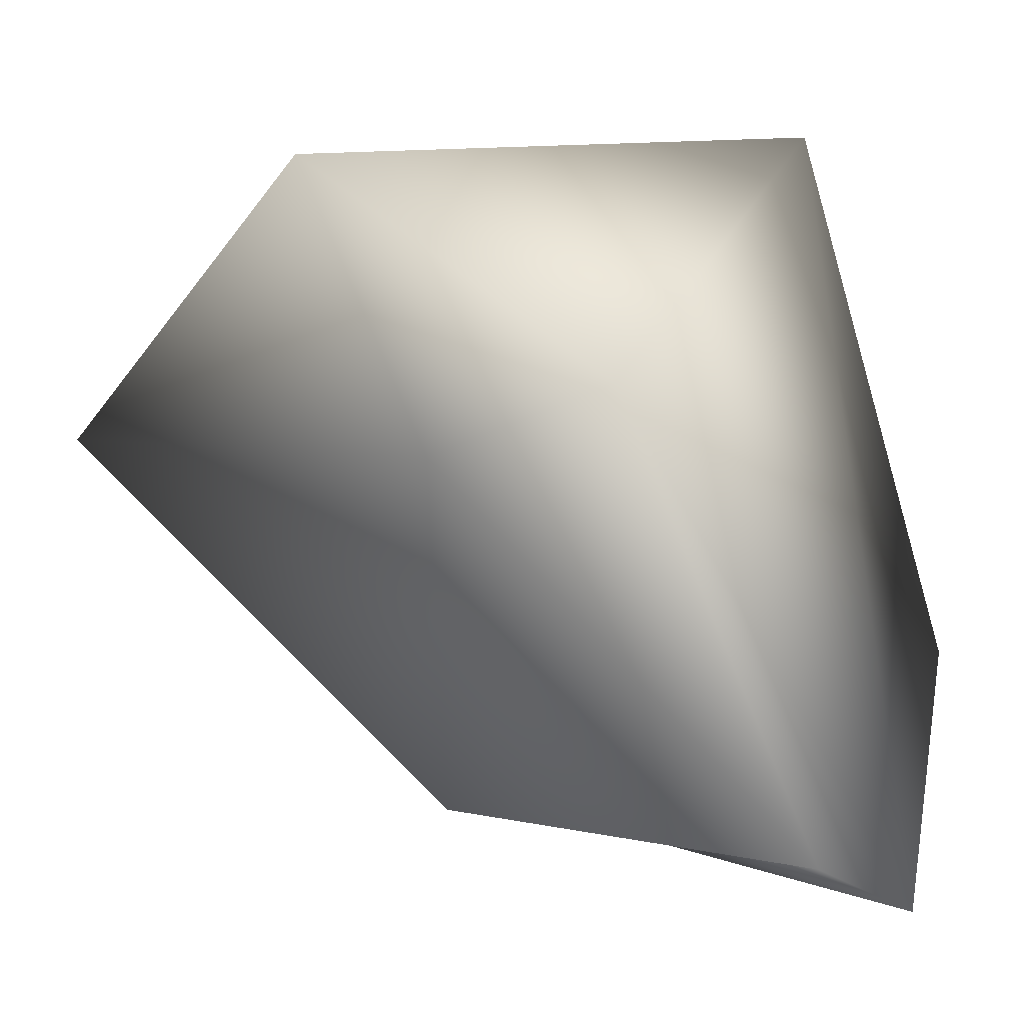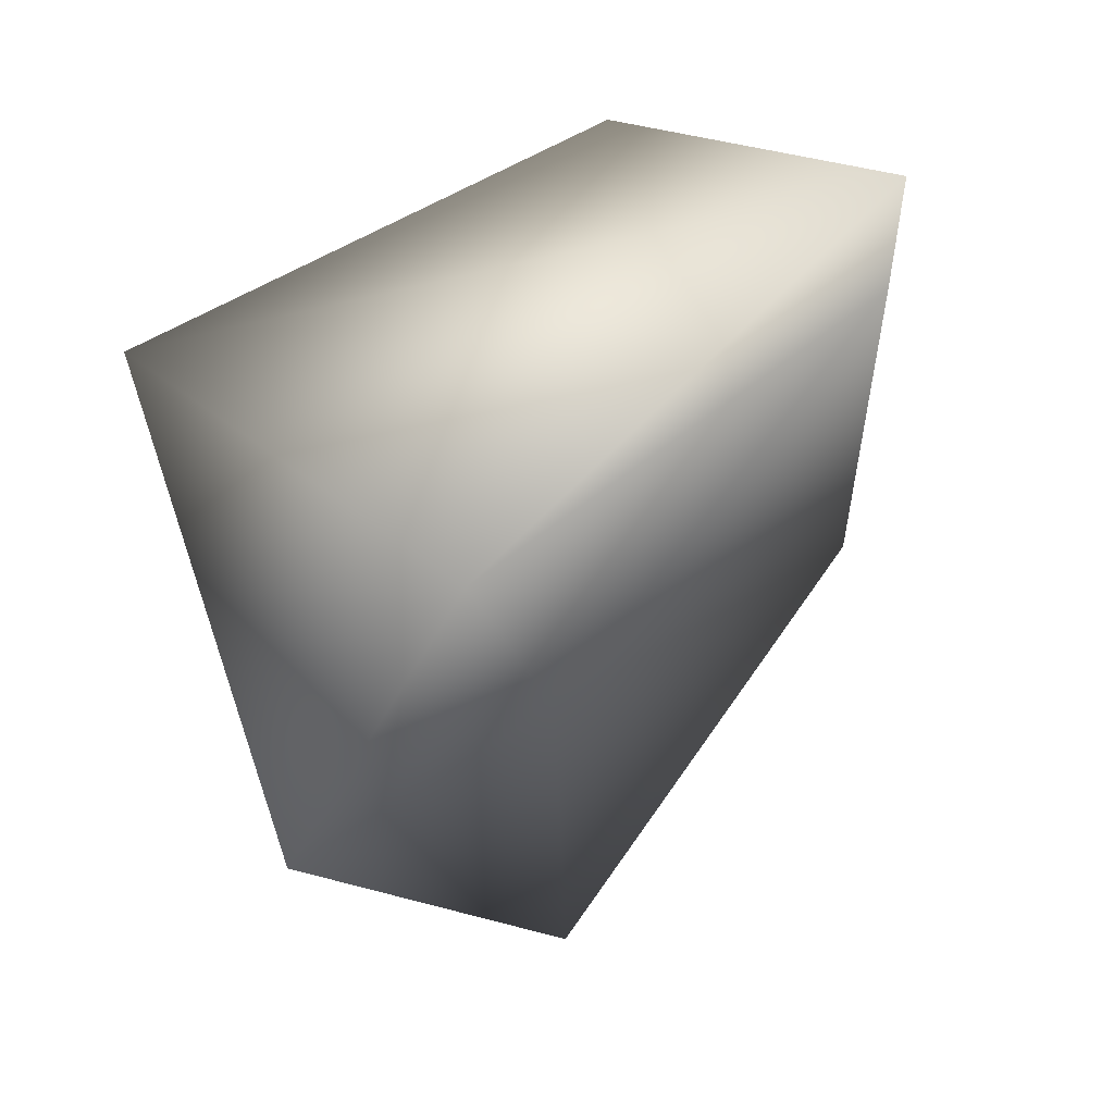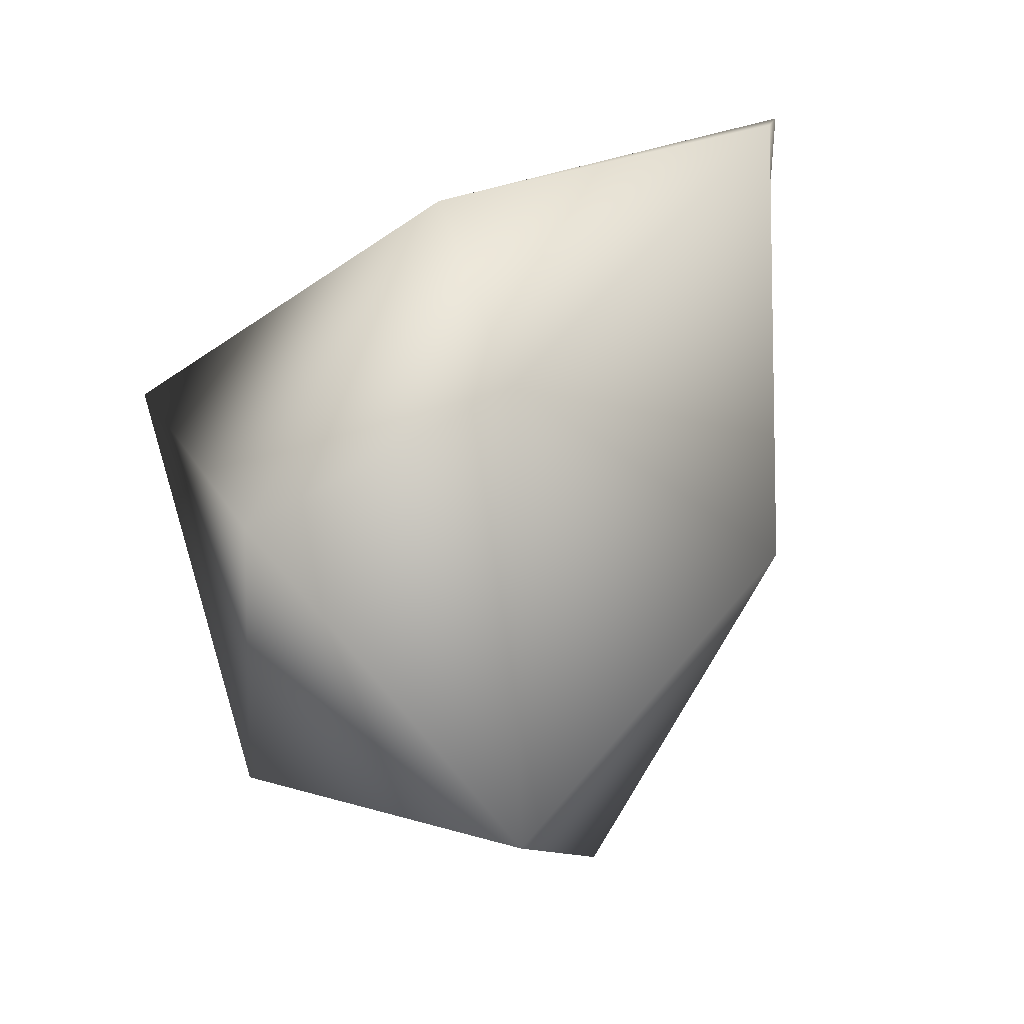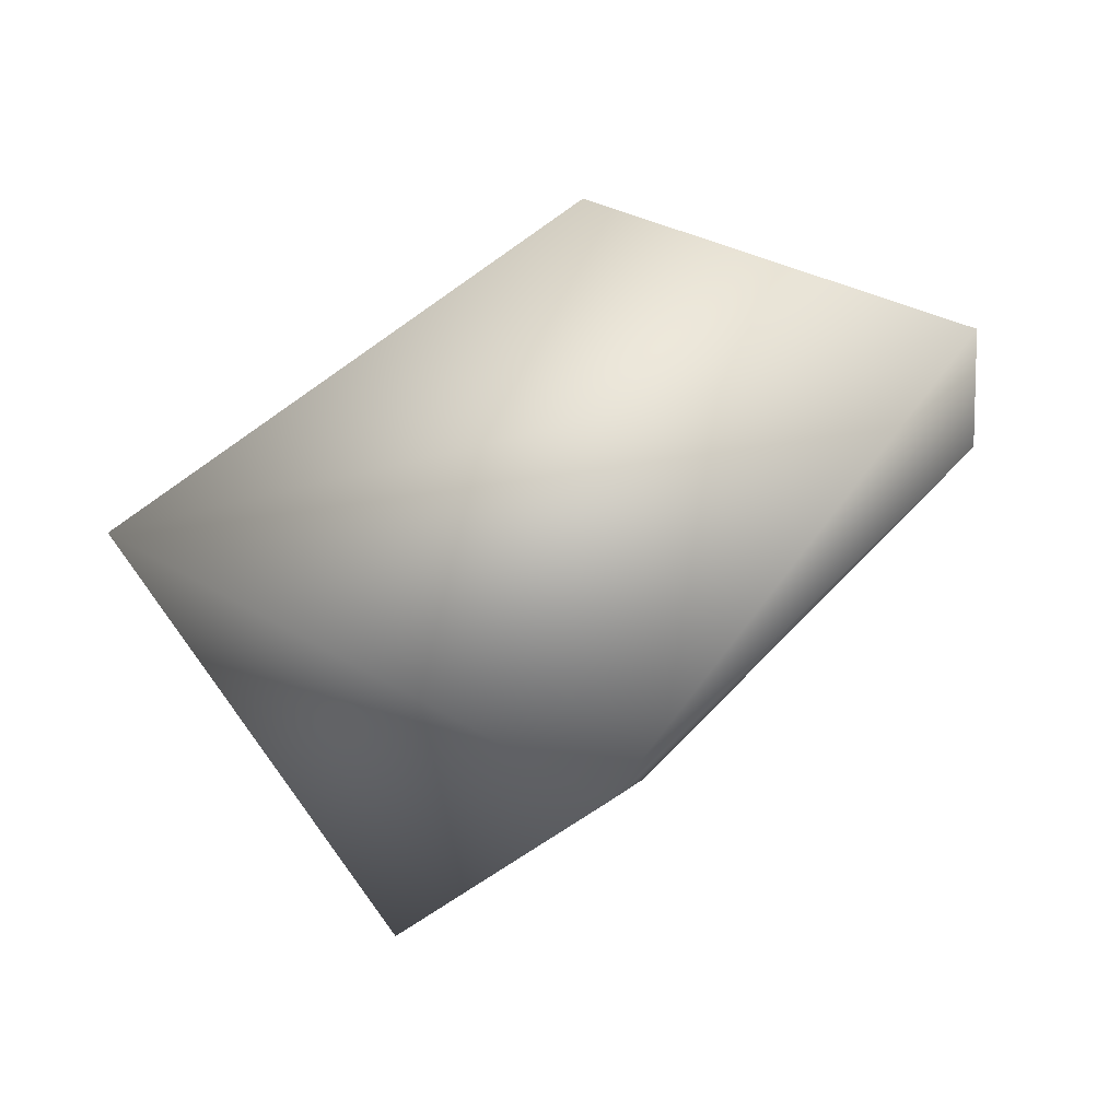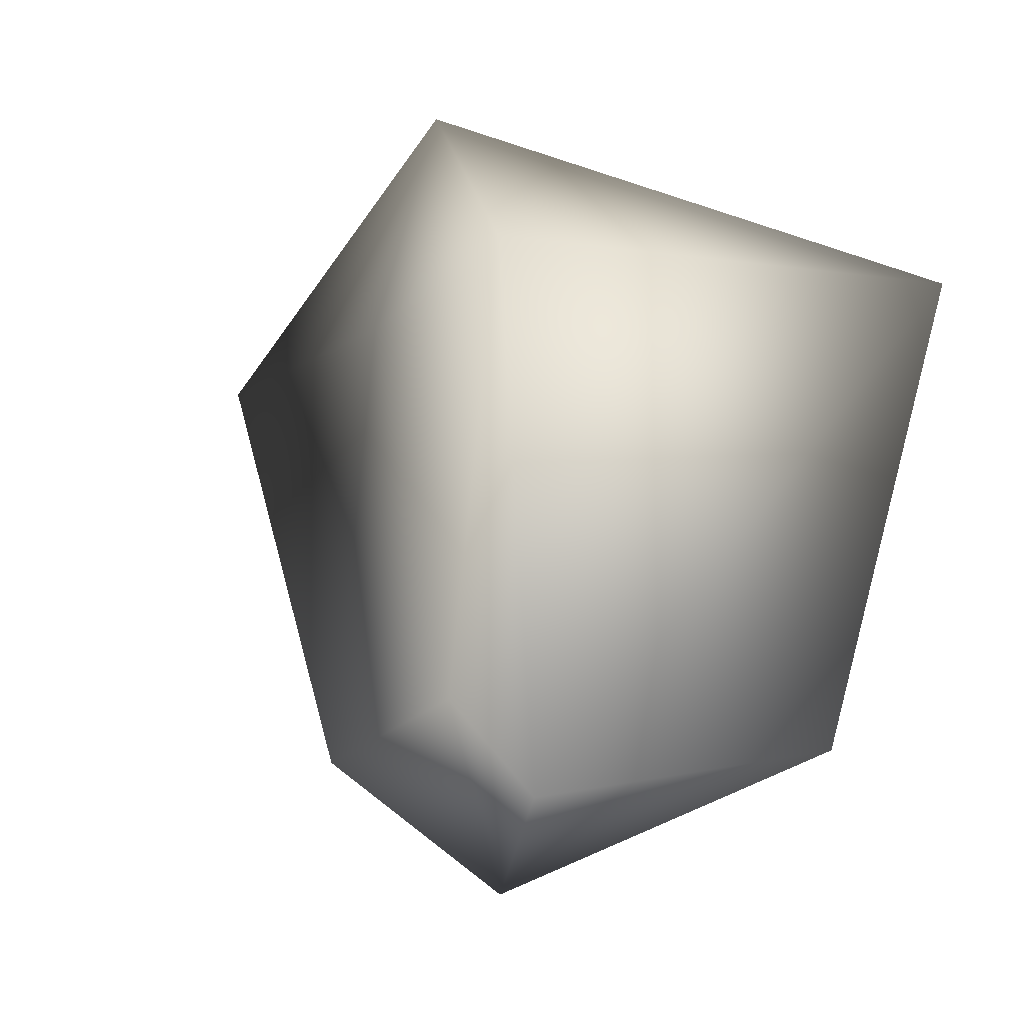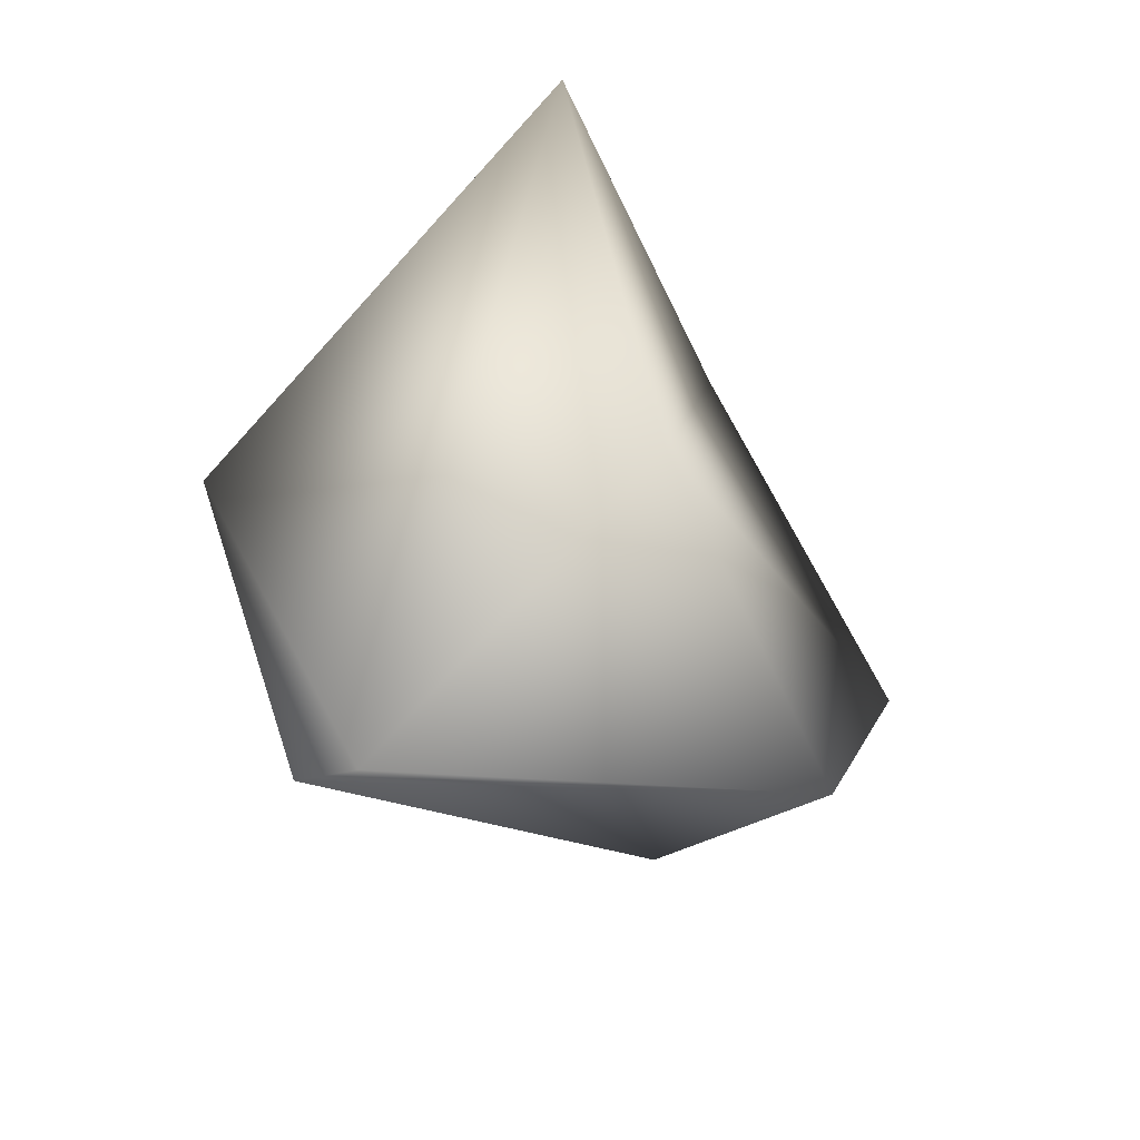
<metadata>
{"format":"obj","ext":"obj","renderer":"f3d","projection":"perspective","resolution":1024,"background":"white","views":[{"elev":49.1,"azim":103.8,"up":"+Z"},{"elev":23.3,"azim":32.6,"up":"+Y"},{"elev":-42.1,"azim":31.9,"up":"+Y"},{"elev":54.4,"azim":12.5,"up":"+Y"},{"elev":22.8,"azim":139.2,"up":"+Z"},{"elev":70.9,"azim":117.5,"up":"+Y"}]}
</metadata>
<code>
o Icosphere
v 0 -2 0
v 0.6 0.04244 1.05
v -0.55 -0.89 1.7
v -1.78 -0.89 0
v -0.55 -0.89 -1.7
v 1.07 0.2261 -1.05
v 0.55 0.8944 1.7
v -1.99 1.35 1.05
v -0.05 2.49 -0.46
v 0.55 0.8944 -1.7
v 1.88 2.135 0.3
v 1.8 2.569 0
f 1 2 3
f 2 1 6
f 1 3 4
f 1 4 5
f 1 5 6
f 2 6 11
f 3 2 7
f 4 3 8
f 5 4 9
f 6 5 10
f 2 11 7
f 3 7 8
f 4 8 9
f 5 9 10
f 6 10 11
f 7 11 12
f 8 7 12
f 9 8 12
f 10 9 12
f 11 10 12

</code>
